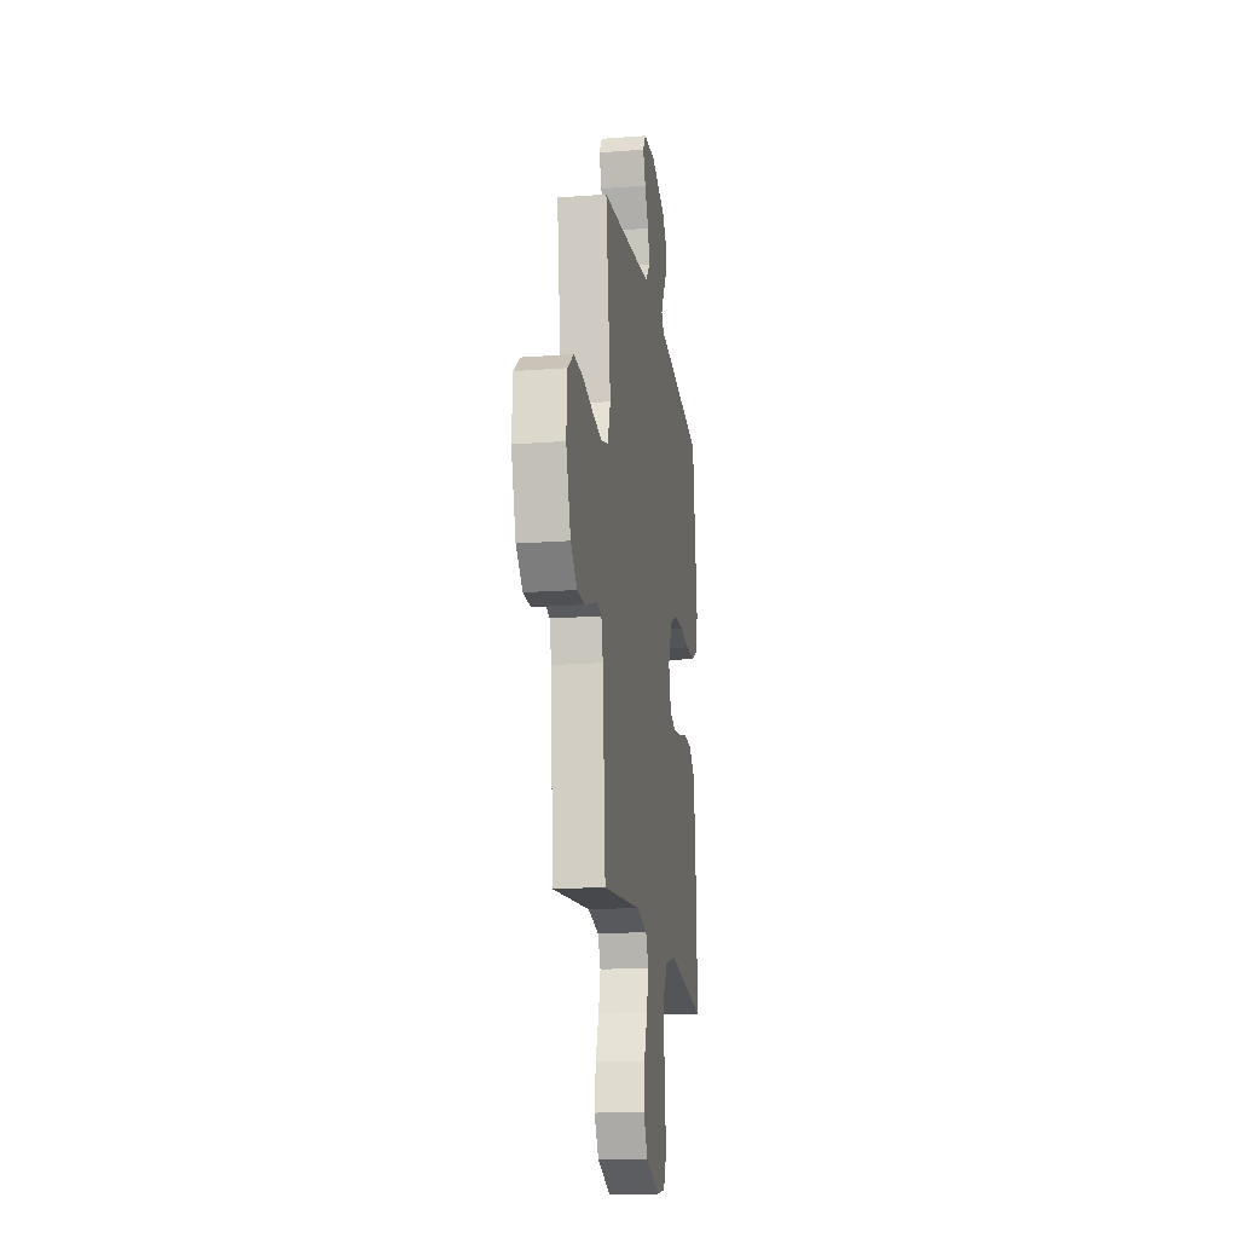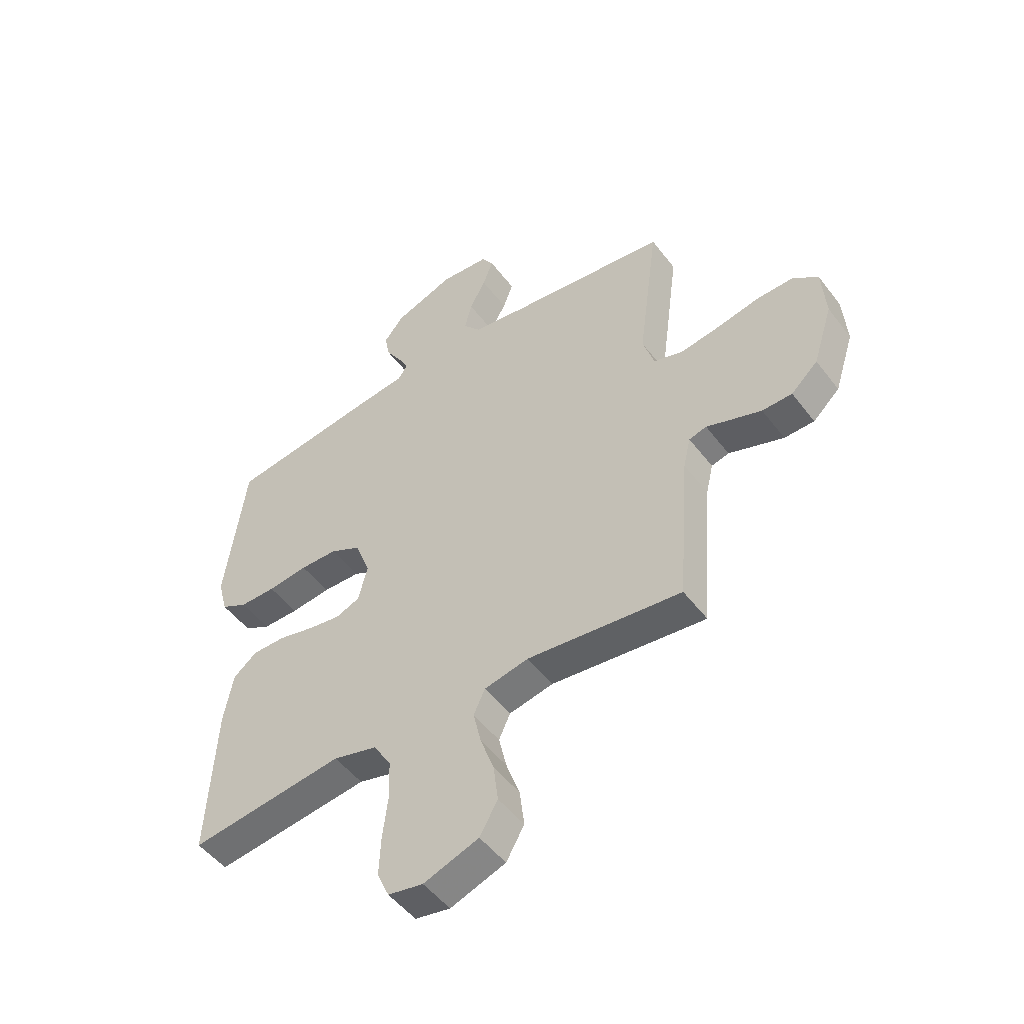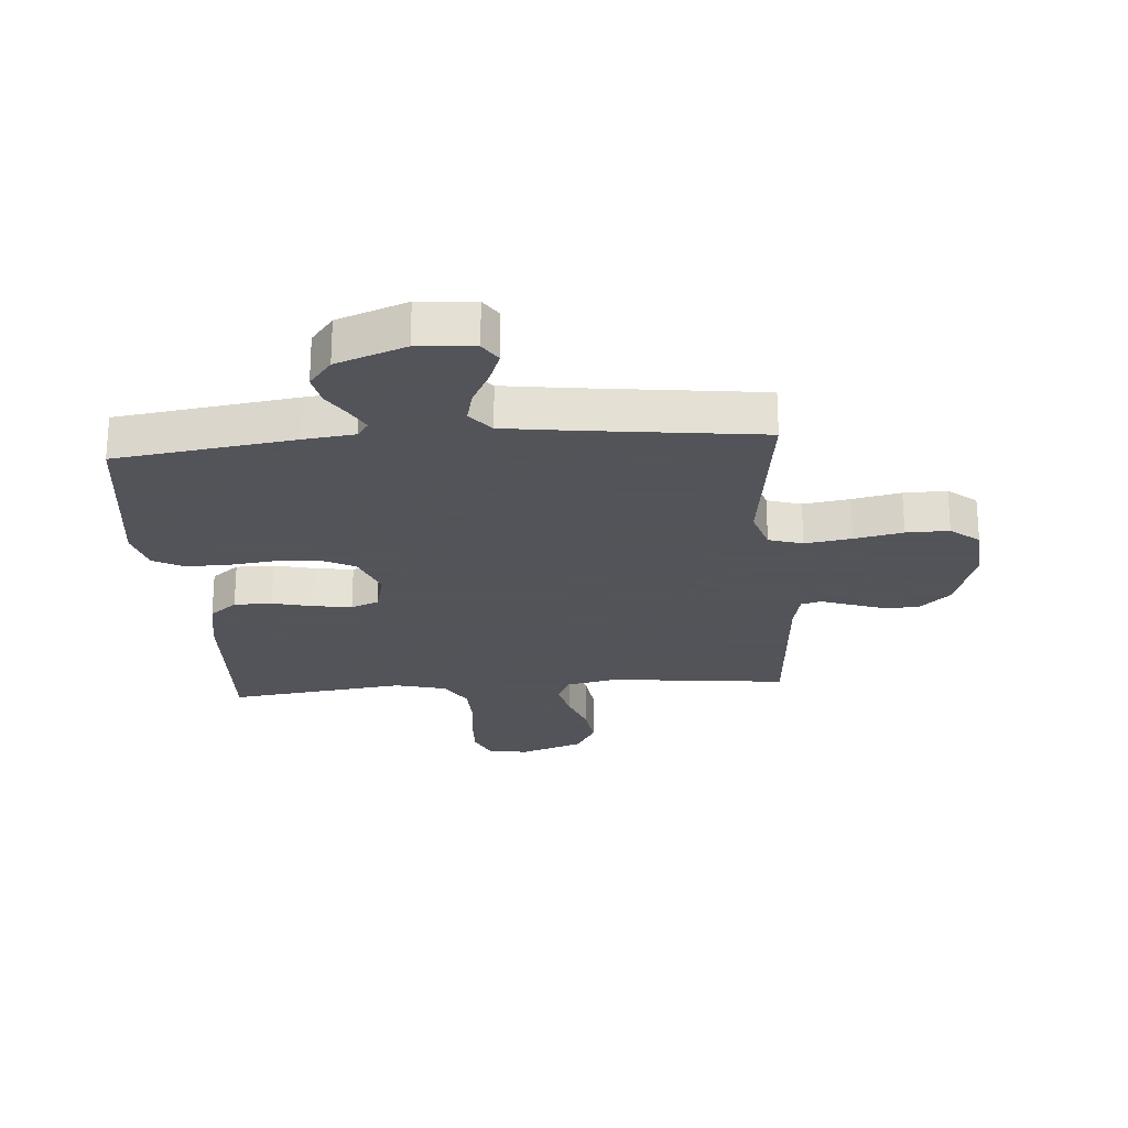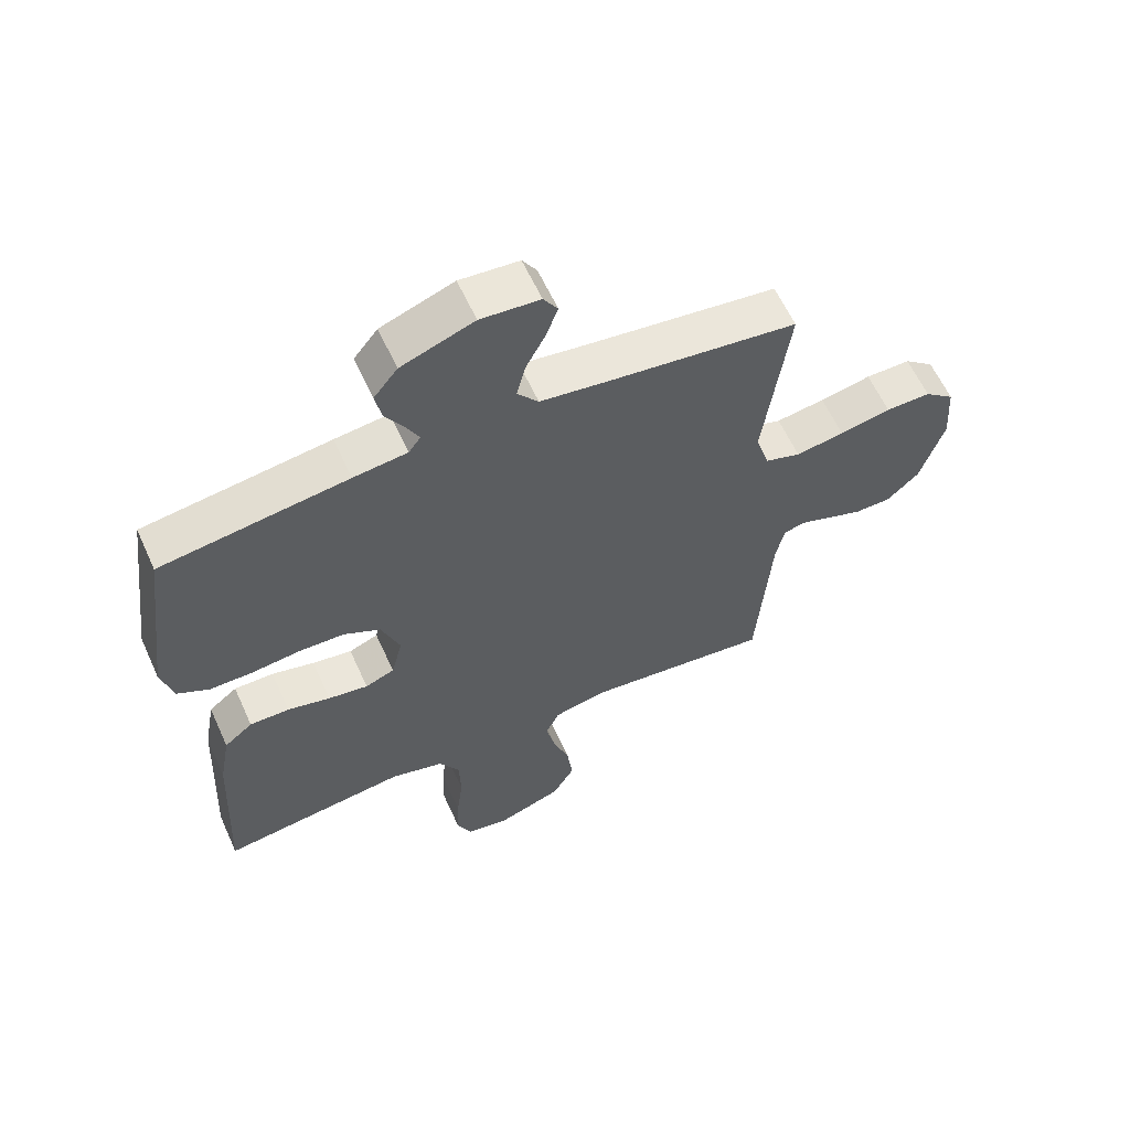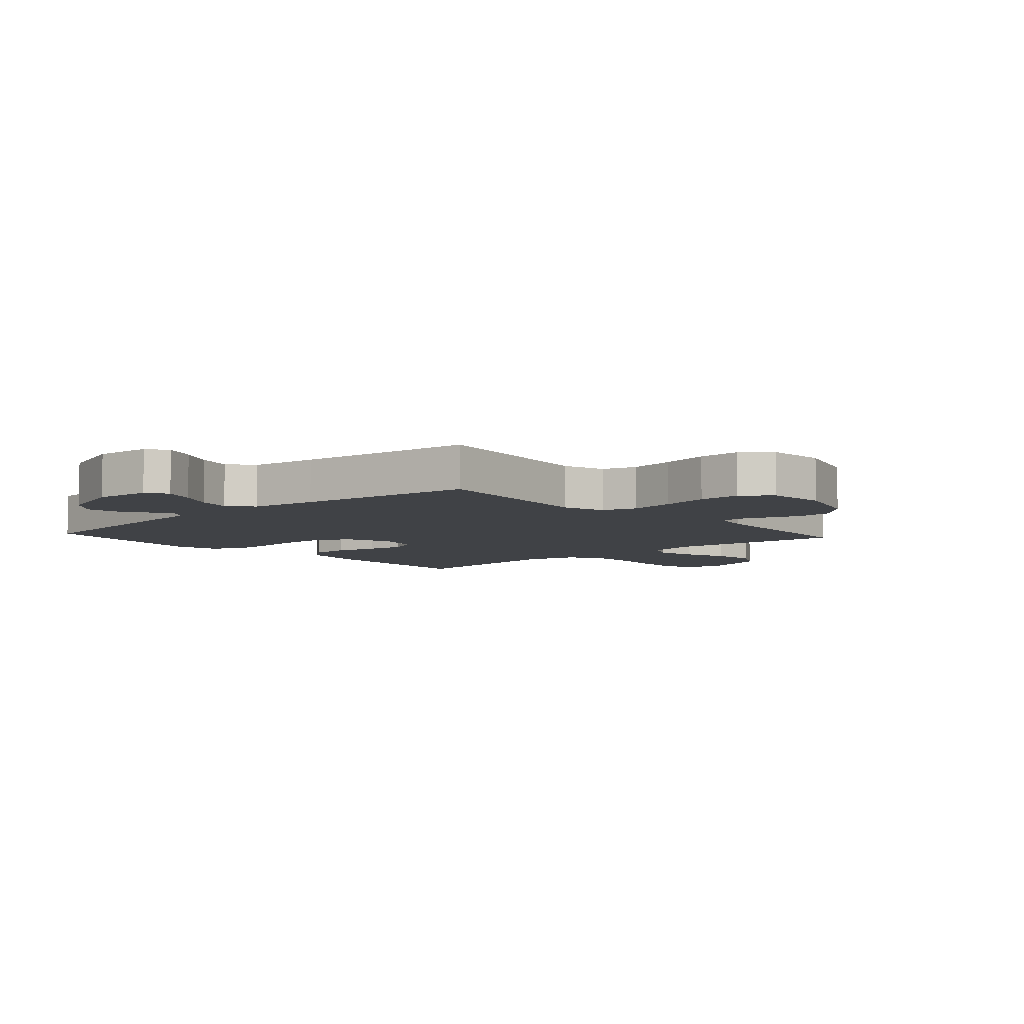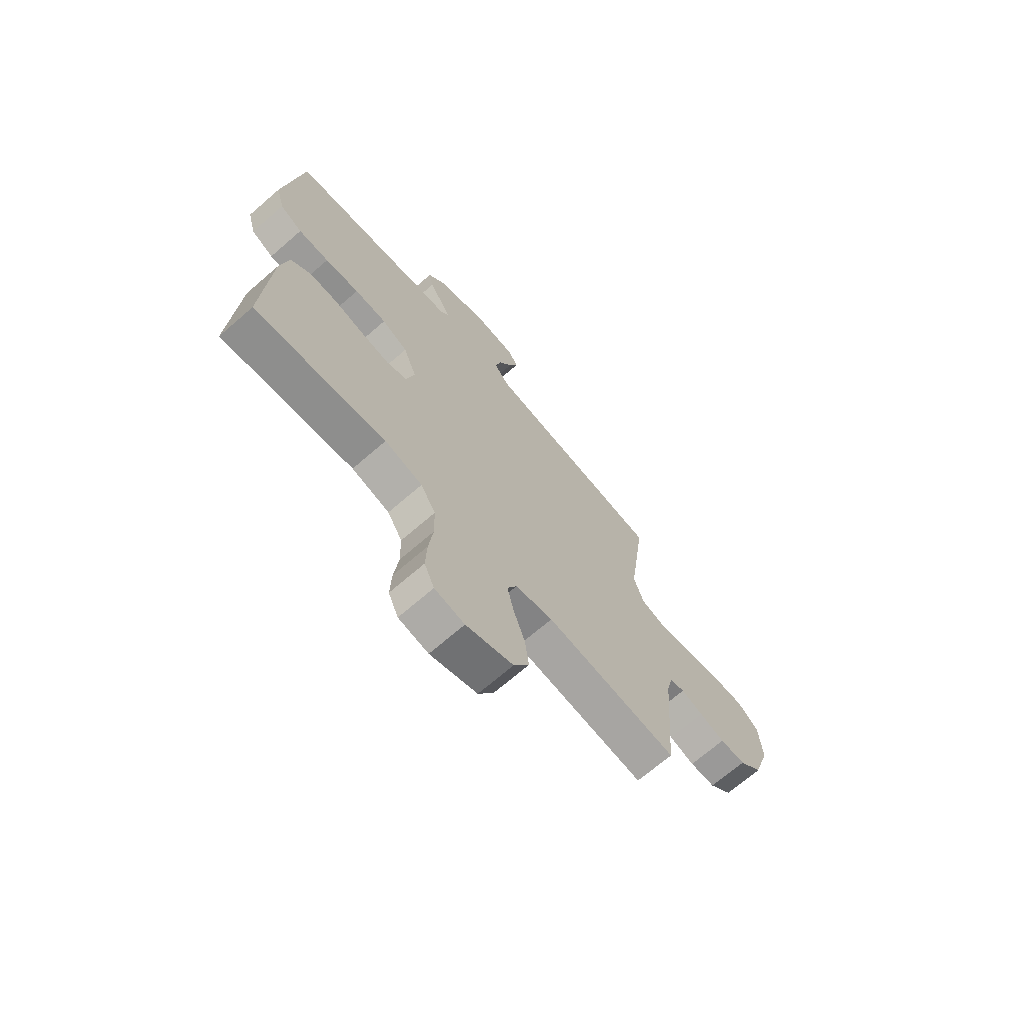
<metadata>
{"format":"obj","ext":"obj","renderer":"f3d","projection":"perspective","resolution":1024,"background":"white","views":[{"elev":-17.6,"azim":98.5,"up":"+Z"},{"elev":-50.3,"azim":35.9,"up":"+Z"},{"elev":-23.9,"azim":4.6,"up":"+Y"},{"elev":60.7,"azim":-24.4,"up":"+Z"},{"elev":-6.5,"azim":42.0,"up":"+Y"},{"elev":-69.8,"azim":-49.1,"up":"+Z"}]}
</metadata>
<code>
v 0.5 0.07 0.5
v 0.46 0.07 0.2
v 0.482 0.07 0.129
v 0.539 0.07 0.111
v 0.617 0.07 0.123
v 0.699 0.07 0.14
v 0.771 0.07 0.141
v 0.819 0.07 0.102
v 0.826 0.07 0
v 0.788 0.07 -0.119
v 0.736 0.07 -0.167
v 0.678 0.07 -0.168
v 0.621 0.07 -0.148
v 0.571 0.07 -0.13
v 0.537 0.07 -0.139
v 0.523 0.07 -0.2
v 0.5 0.07 -0.5
v 0.2 0.07 -0.466
v 0.114 0.07 -0.484
v 0.092 0.07 -0.532
v 0.107 0.07 -0.598
v 0.133 0.07 -0.672
v 0.142 0.07 -0.745
v 0.107 0.07 -0.806
v 0 0.07 -0.844
v -0.068 0.07 -0.831
v -0.091 0.07 -0.779
v -0.088 0.07 -0.704
v -0.078 0.07 -0.621
v -0.08 0.07 -0.543
v -0.114 0.07 -0.486
v -0.2 0.07 -0.463
v -0.5 0.07 -0.5
v -0.485 0.07 -0.2
v -0.467 0.07 -0.101
v -0.421 0.07 -0.064
v -0.357 0.07 -0.064
v -0.288 0.07 -0.081
v -0.224 0.07 -0.091
v -0.177 0.07 -0.072
v -0.159 0.07 0
v -0.189 0.07 0.078
v -0.248 0.07 0.108
v -0.321 0.07 0.11
v -0.399 0.07 0.101
v -0.469 0.07 0.101
v -0.52 0.07 0.128
v -0.539 0.07 0.2
v -0.5 0.07 0.5
v -0.2 0.07 0.541
v -0.113 0.07 0.551
v -0.094 0.07 0.578
v -0.115 0.07 0.618
v -0.145 0.07 0.666
v -0.155 0.07 0.717
v -0.117 0.07 0.765
v 0 0.07 0.808
v 0.095 0.07 0.8
v 0.118 0.07 0.764
v 0.098 0.07 0.711
v 0.067 0.07 0.652
v 0.053 0.07 0.596
v 0.087 0.07 0.554
v 0.2 0.07 0.538
v 0.5 0 0.5
v 0.46 0 0.2
v 0.482 0 0.129
v 0.539 0 0.111
v 0.617 0 0.123
v 0.699 0 0.14
v 0.771 0 0.141
v 0.819 0 0.102
v 0.826 0 0
v 0.788 0 -0.119
v 0.736 0 -0.167
v 0.678 0 -0.168
v 0.621 0 -0.148
v 0.571 0 -0.13
v 0.537 0 -0.139
v 0.523 0 -0.2
v 0.5 0 -0.5
v 0.2 0 -0.466
v 0.114 0 -0.484
v 0.092 0 -0.532
v 0.107 0 -0.598
v 0.133 0 -0.672
v 0.142 0 -0.745
v 0.107 0 -0.806
v 0 0 -0.844
v -0.068 0 -0.831
v -0.091 0 -0.779
v -0.088 0 -0.704
v -0.078 0 -0.621
v -0.08 0 -0.543
v -0.114 0 -0.486
v -0.2 0 -0.463
v -0.5 0 -0.5
v -0.485 0 -0.2
v -0.467 0 -0.101
v -0.421 0 -0.064
v -0.357 0 -0.064
v -0.288 0 -0.081
v -0.224 0 -0.091
v -0.177 0 -0.072
v -0.159 0 0
v -0.189 0 0.078
v -0.248 0 0.108
v -0.321 0 0.11
v -0.399 0 0.101
v -0.469 0 0.101
v -0.52 0 0.128
v -0.539 0 0.2
v -0.5 0 0.5
v -0.2 0 0.541
v -0.113 0 0.551
v -0.094 0 0.578
v -0.115 0 0.618
v -0.145 0 0.666
v -0.155 0 0.717
v -0.117 0 0.765
v 0 0 0.808
v 0.095 0 0.8
v 0.118 0 0.764
v 0.098 0 0.711
v 0.067 0 0.652
v 0.053 0 0.596
v 0.087 0 0.554
v 0.2 0 0.538
f 58 59 60 61
f 58 61 62
f 57 58 62
f 56 57 62
f 53 54 55 56
f 52 53 56 62
f 51 52 62 63
f 44 45 46 47
f 43 44 47 48
f 35 36 37 38
f 35 38 39
f 32 33 34 35
f 31 32 35 39
f 30 31 39 40
f 26 27 28 29
f 26 29 30
f 25 26 30
f 21 22 23 24
f 20 21 24 25
f 16 17 18
f 15 16 18 19
f 11 12 13 14
f 9 10 11 14
f 9 14 15
f 8 9 15
f 5 6 7 8
f 4 5 8 15
f 3 4 15 19
f 64 1 2
f 64 2 3 19
f 43 48 49 50
f 42 43 50 51
f 41 42 51 63
f 20 25 30 40
f 40 41 63 64
f 19 20 40 64
f 125 124 123 122
f 126 125 122
f 126 122 121
f 126 121 120
f 120 119 118 117
f 126 120 117 116
f 127 126 116 115
f 111 110 109 108
f 112 111 108 107
f 102 101 100 99
f 103 102 99
f 99 98 97 96
f 103 99 96 95
f 104 103 95 94
f 93 92 91 90
f 94 93 90
f 94 90 89
f 88 87 86 85
f 89 88 85 84
f 82 81 80
f 83 82 80 79
f 78 77 76 75
f 78 75 74 73
f 79 78 73
f 79 73 72
f 72 71 70 69
f 79 72 69 68
f 83 79 68 67
f 66 65 128
f 83 67 66 128
f 114 113 112 107
f 115 114 107 106
f 127 115 106 105
f 104 94 89 84
f 128 127 105 104
f 128 104 84 83
f 1 65 66 2
f 2 66 67 3
f 3 67 68 4
f 4 68 69 5
f 5 69 70 6
f 6 70 71 7
f 7 71 72 8
f 8 72 73 9
f 9 73 74 10
f 10 74 75 11
f 11 75 76 12
f 12 76 77 13
f 13 77 78 14
f 14 78 79 15
f 15 79 80 16
f 16 80 81 17
f 17 81 82 18
f 18 82 83 19
f 19 83 84 20
f 20 84 85 21
f 21 85 86 22
f 22 86 87 23
f 23 87 88 24
f 24 88 89 25
f 25 89 90 26
f 26 90 91 27
f 27 91 92 28
f 28 92 93 29
f 29 93 94 30
f 30 94 95 31
f 31 95 96 32
f 32 96 97 33
f 33 97 98 34
f 34 98 99 35
f 35 99 100 36
f 36 100 101 37
f 37 101 102 38
f 38 102 103 39
f 39 103 104 40
f 40 104 105 41
f 41 105 106 42
f 42 106 107 43
f 43 107 108 44
f 44 108 109 45
f 45 109 110 46
f 46 110 111 47
f 47 111 112 48
f 48 112 113 49
f 49 113 114 50
f 50 114 115 51
f 51 115 116 52
f 52 116 117 53
f 53 117 118 54
f 54 118 119 55
f 55 119 120 56
f 56 120 121 57
f 57 121 122 58
f 58 122 123 59
f 59 123 124 60
f 60 124 125 61
f 61 125 126 62
f 62 126 127 63
f 63 127 128 64
f 64 128 65 1

</code>
